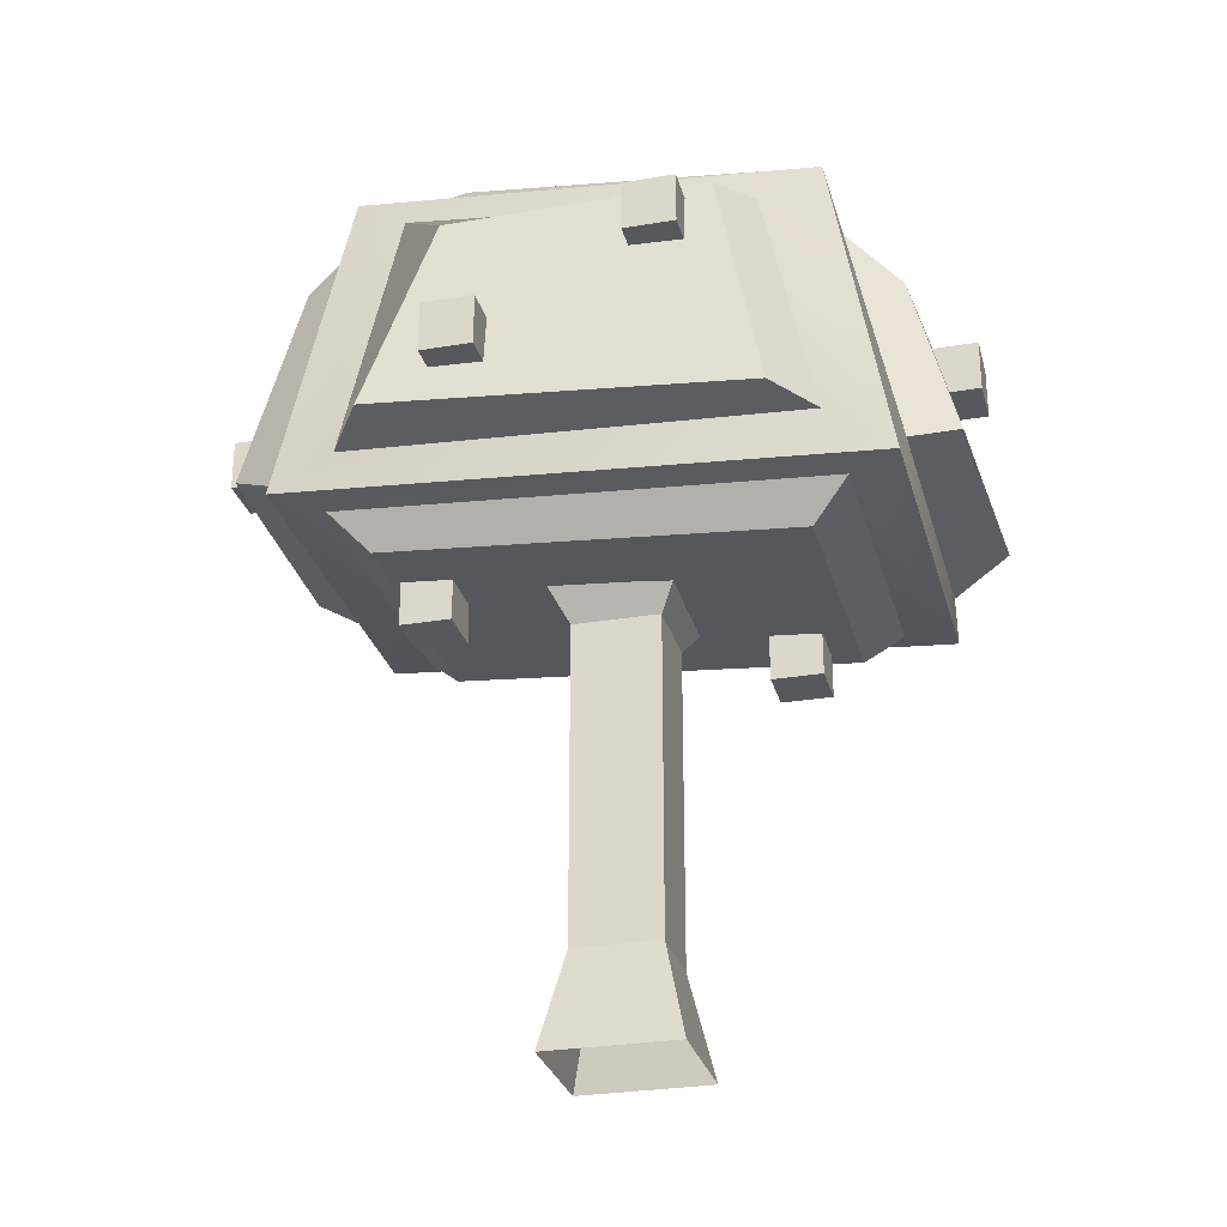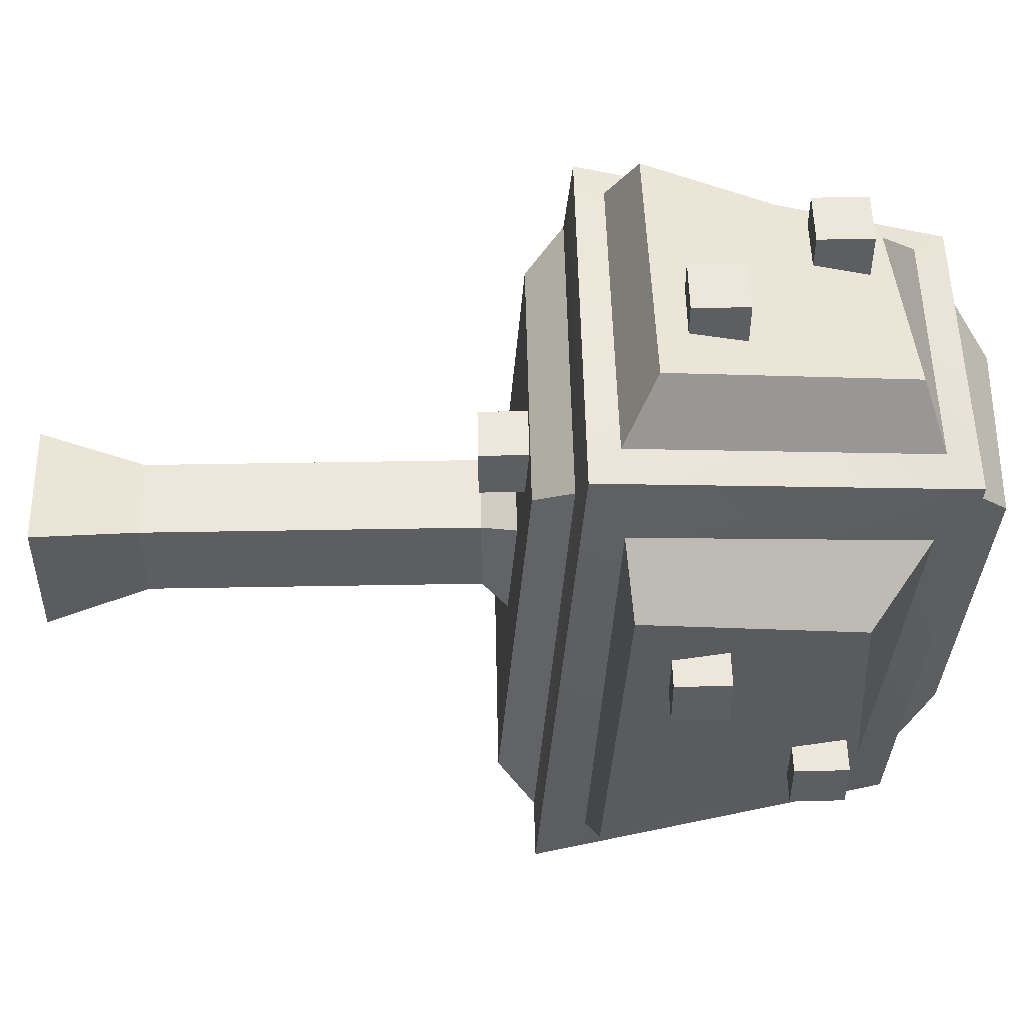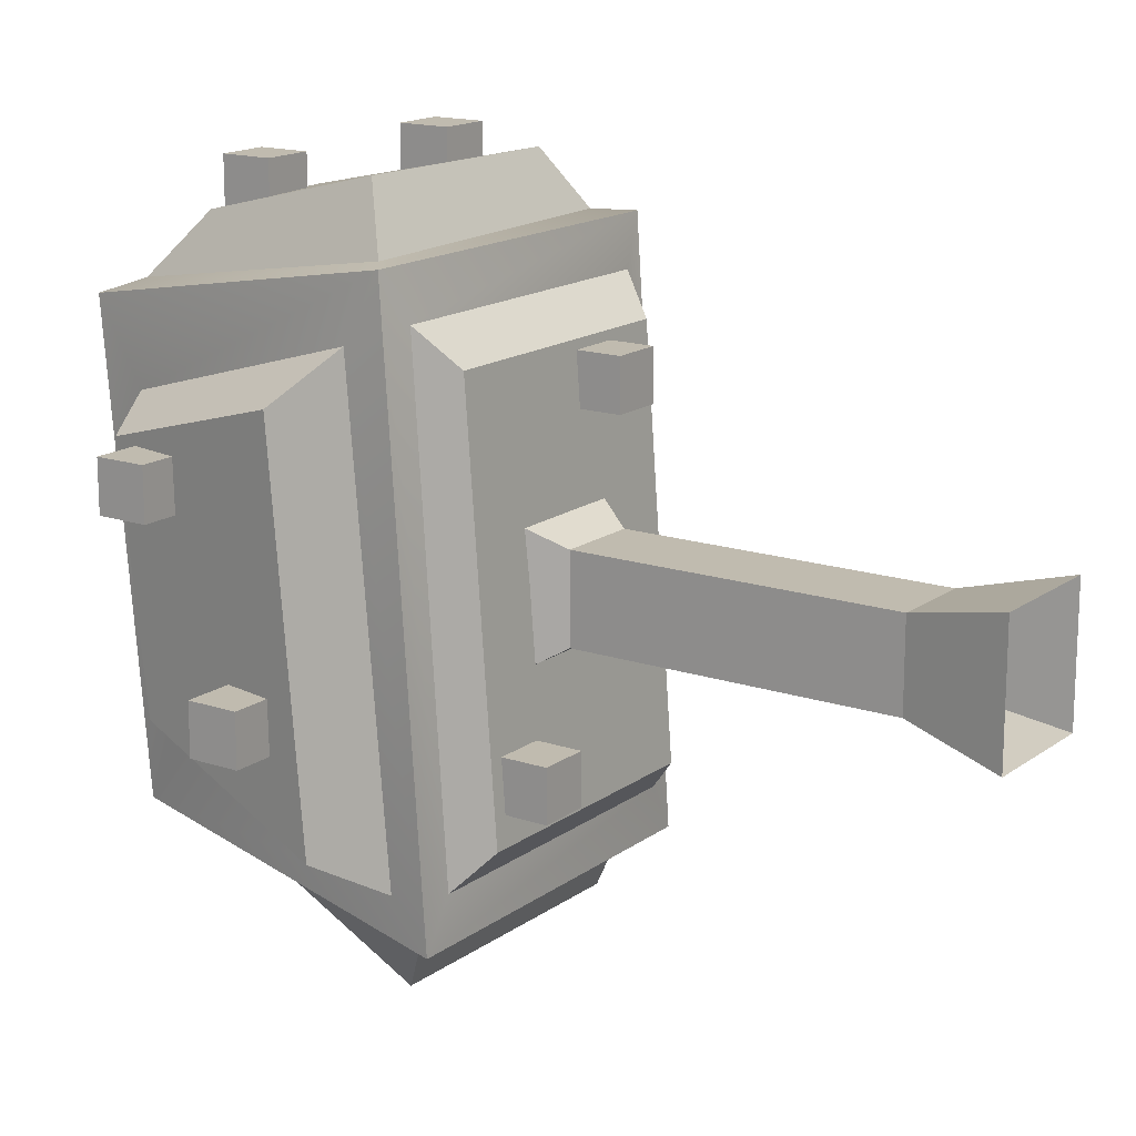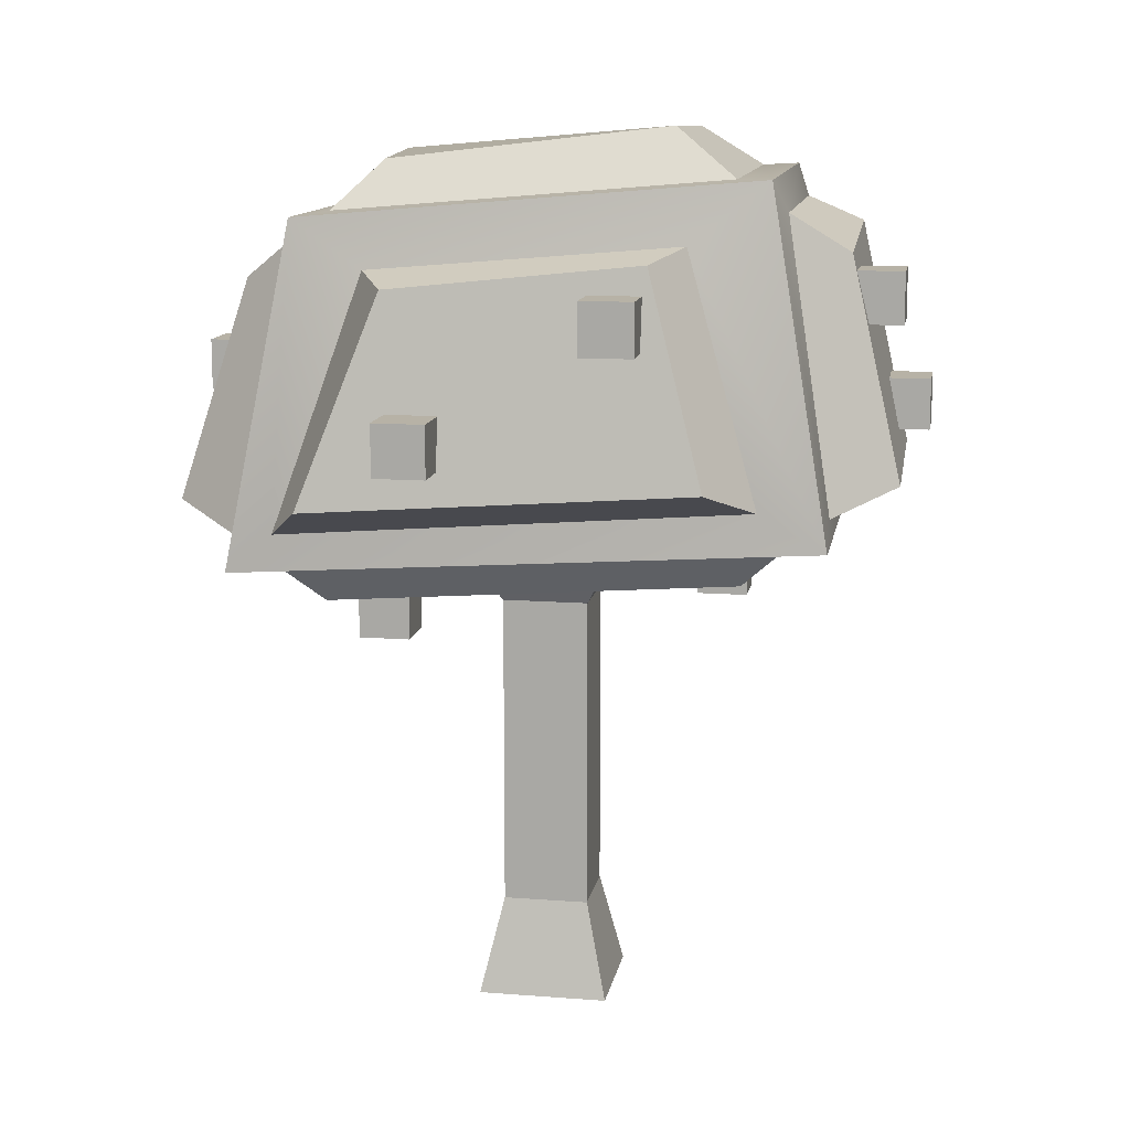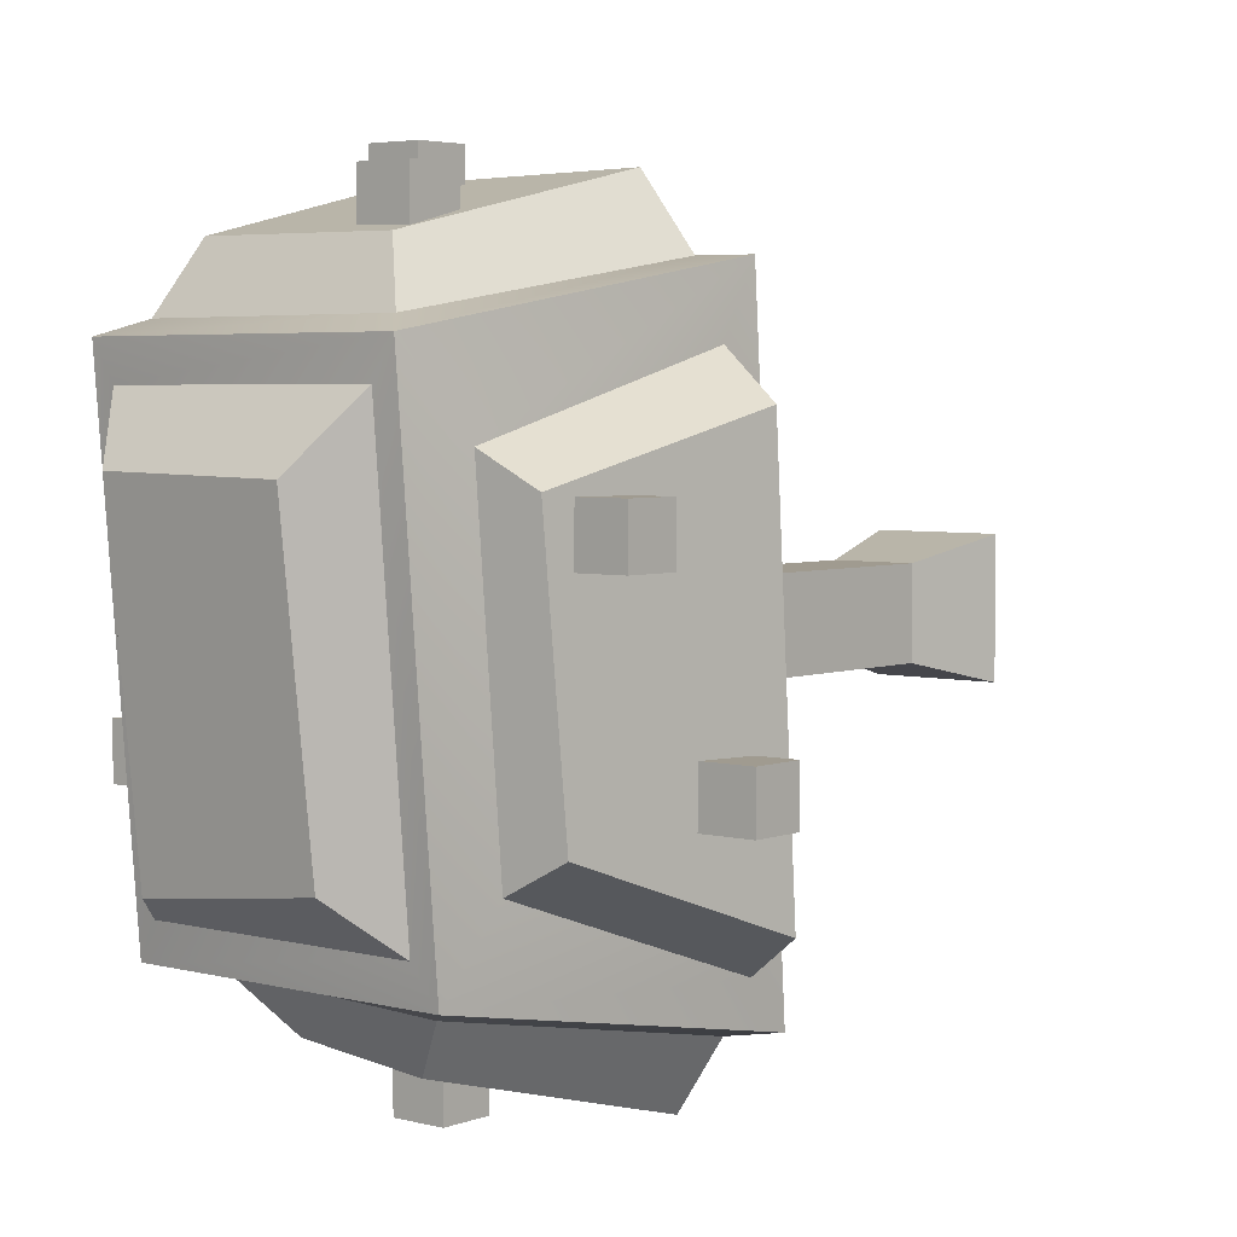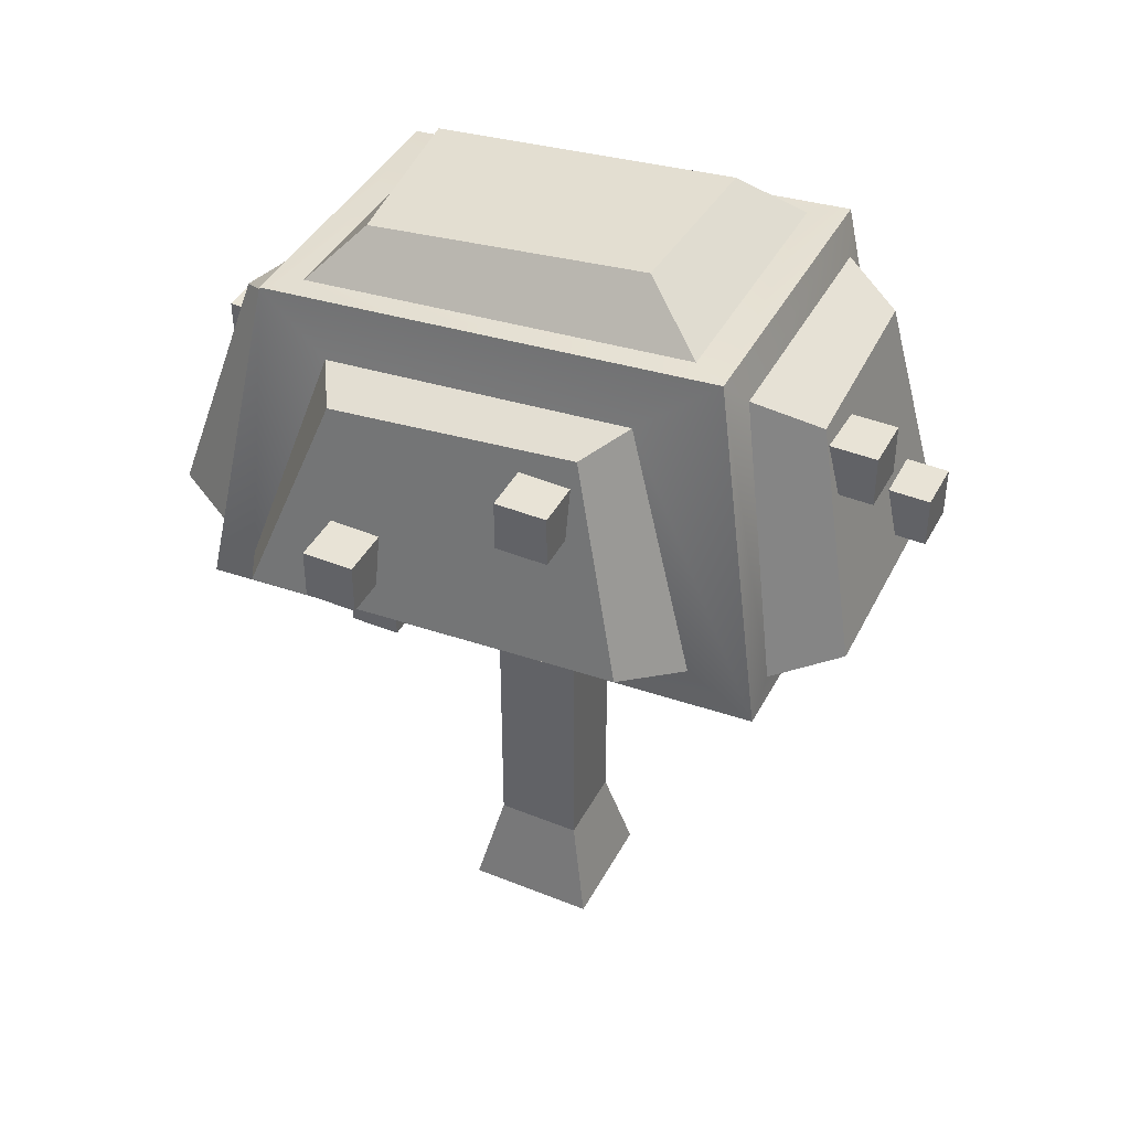
<metadata>
{"format":"obj","ext":"obj","renderer":"f3d","projection":"perspective","resolution":1024,"background":"white","views":[{"elev":-28.2,"azim":104.3,"up":"+Y"},{"elev":51.3,"azim":88.9,"up":"+Z"},{"elev":16.0,"azim":-55.2,"up":"+Z"},{"elev":12.5,"azim":-79.9,"up":"+Y"},{"elev":4.2,"azim":-140.1,"up":"+Z"},{"elev":41.6,"azim":-64.0,"up":"+Y"}]}
</metadata>
<code>
v -0.3419 0 0.2762
v 0.3118 0 0.2762
v -0.3419 0 -0.4143
v 0.3118 0 -0.4143
v 0.3763 2.5 0.3303
v -0.41 2.501 0.3269
v -0.4108 2.453 -0.4567
v 0.377 2.452 -0.4595
v -0.9618 2.65 1.461
v 0.9962 2.651 1.458
v 0.9986 2.444 -1.587
v -0.9641 2.443 -1.59
v -0.7696 4.439 1.145
v 0.8055 4.439 1.142
v 0.8073 4.229 -1.267
v -0.7713 4.229 -1.269
v -0.23 0.5154 0.158
v 0.1999 0.5154 0.158
v 0.1999 0.5154 -0.2961
v -0.23 0.5154 -0.2961
v -0.23 2.185 -0.2961
v 0.1999 2.185 -0.2961
v 0.1999 2.185 0.158
v -0.23 2.185 0.158
v 0.8459 2.437 -1.33
v 0.844 2.604 1.205
v -0.8083 2.603 1.208
v -0.8101 2.436 -1.333
v 0.7249 2.256 -1.134
v 0.7233 2.416 1.01
v -0.6869 2.415 1.013
v -0.6884 2.255 -1.136
v -0.8536 3.982 -0.8739
v -0.8518 4.122 0.7443
v -0.9503 2.648 -1.343
v -0.9628 2.842 1.115
v -0.785 2.61 -1.603
v 0.8195 2.61 -1.6
v -0.6204 4.081 -1.333
v 0.6559 3.915 -1.331
v -0.6557 4.434 0.9631
v 0.6922 4.433 0.9609
v 0.6937 4.257 -1.085
v -0.6572 4.257 -1.086
v 1.027 2.694 -1.244
v 1.025 2.818 1.113
v 0.8257 4.078 -0.9453
v 0.8688 4.234 0.8594
v 0.8187 2.798 1.477
v -0.7803 2.791 1.456
v 0.6554 4.273 1.211
v -0.6199 4.274 1.214
v -0.9503 2.648 -1.343
v -0.8518 4.122 0.7443
v -0.8536 3.982 -0.8739
v -1.322 2.987 0.8896
v -1.305 2.833 -1.122
v -1.103 4.052 0.5874
v -1.105 3.913 -0.7248
v 1.243 2.754 -1.031
v 1.345 2.855 0.9
v 1.087 4.019 -0.7734
v 1.171 3.948 0.5731
v -0.6747 2.762 -1.906
v 0.715 2.678 -1.852
v -0.3651 3.89 -1.614
v 0.4472 3.722 -1.595
v 0.6437 2.966 1.772
v -0.6299 2.939 1.791
v 0.4801 4.16 1.518
v -0.4035 4.065 1.516
v 0.5204 4.642 0.6473
v -0.436 4.681 0.6333
v 0.4693 4.517 -0.9461
v -0.4334 4.506 -0.8506
v -1.487 3.054 -0.4108
v -1.22 3.054 -0.4108
v -1.487 3.322 -0.4108
v -1.22 3.322 -0.4108
v -1.487 3.322 -0.6784
v -1.22 3.322 -0.6784
v -1.487 3.054 -0.6784
v -1.22 3.054 -0.6784
v -0.1303 3.259 -1.634
v 0.1373 3.259 -1.634
v -0.1303 3.527 -1.634
v 0.1373 3.527 -1.634
v -0.1303 3.527 -1.902
v 0.1373 3.527 -1.902
v -0.1303 3.259 -1.902
v 0.1373 3.259 -1.902
v 0.1237 3.105 1.906
v 0.3913 3.105 1.906
v 0.1237 3.372 1.906
v 0.3913 3.372 1.906
v 0.1237 3.372 1.639
v 0.3913 3.372 1.639
v 0.1237 3.105 1.639
v 0.3913 3.105 1.639
v -0.4049 3.71 1.778
v -0.1373 3.71 1.778
v -0.4049 3.978 1.778
v -0.1373 3.978 1.778
v -0.4049 3.978 1.511
v -0.1373 3.978 1.511
v -0.4049 3.71 1.511
v -0.1373 3.71 1.511
v 1.029 3.668 -0.3733
v 1.297 3.668 -0.3733
v 1.029 3.935 -0.3733
v 1.297 3.935 -0.3733
v 1.029 3.935 -0.6409
v 1.297 3.935 -0.6409
v 1.029 3.668 -0.6409
v 1.297 3.668 -0.6409
v -1.374 3.64 0.5684
v -1.106 3.64 0.5684
v -1.374 3.908 0.5684
v -1.106 3.908 0.5684
v -1.374 3.908 0.3008
v -1.106 3.908 0.3008
v -1.374 3.64 0.3008
v -1.106 3.64 0.3008
v 1.177 3.035 0.5618
v 1.445 3.035 0.5618
v 1.177 3.303 0.5618
v 1.445 3.303 0.5618
v 1.177 3.303 0.2942
v 1.445 3.303 0.2942
v 1.177 3.035 0.2942
v 1.445 3.035 0.2942
v -0.6114 2.044 -0.7169
v -0.3438 2.044 -0.7169
v -0.6114 2.312 -0.7169
v -0.3438 2.312 -0.7169
v -0.6114 2.312 -0.9845
v -0.3438 2.312 -0.9845
v -0.6114 2.044 -0.9845
v -0.3438 2.044 -0.9845
v 0.1482 2.176 0.9621
v 0.4158 2.176 0.9621
v 0.1482 2.444 0.9621
v 0.4158 2.444 0.9621
v 0.1482 2.444 0.6945
v 0.4158 2.444 0.6945
v 0.1482 2.176 0.6945
v 0.4158 2.176 0.6945
f 17 18 23 24
f 21 22 19 20
f 18 19 22 23
f 20 17 24 21
f 29 30 31 32
f 1 2 18 17
f 2 4 19 18
f 20 19 4 3
f 3 1 17 20
f 7 8 22 21
f 23 22 8 5
f 24 23 5 6
f 21 24 6 7
f 11 10 26 25
f 10 9 27 26
f 9 12 28 27
f 12 11 25 28
f 25 26 30 29
f 26 27 31 30
f 27 28 32 31
f 28 25 29 32
f 13 16 33 34
f 16 12 35 33
f 12 9 36 35
f 9 13 34 36
f 11 12 37 38
f 12 16 39 37
f 16 15 40 39
f 15 11 38 40
f 13 14 42 41
f 14 15 43 42
f 15 16 44 43
f 16 13 41 44
f 10 11 45 46
f 11 15 47 45
f 15 14 48 47
f 14 10 46 48
f 9 10 49 50
f 10 14 51 49
f 14 13 52 51
f 13 9 50 52
f 57 56 58 59
f 53 36 56 57
f 36 54 58 56
f 54 55 59 58
f 55 53 57 59
f 61 60 62 63
f 46 45 60 61
f 45 47 62 60
f 47 48 63 62
f 48 46 61 63
f 65 64 66 67
f 38 37 64 65
f 37 39 66 64
f 39 40 67 66
f 40 38 65 67
f 69 68 70 71
f 50 49 68 69
f 49 51 70 68
f 51 52 71 70
f 52 50 69 71
f 73 72 74 75
f 41 42 72 73
f 42 43 74 72
f 43 44 75 74
f 44 41 73 75
f 76 77 79 78
f 78 79 81 80
f 80 81 83 82
f 82 83 77 76
f 77 83 81 79
f 82 76 78 80
f 84 85 87 86
f 86 87 89 88
f 88 89 91 90
f 90 91 85 84
f 85 91 89 87
f 90 84 86 88
f 92 93 95 94
f 94 95 97 96
f 96 97 99 98
f 98 99 93 92
f 93 99 97 95
f 98 92 94 96
f 100 101 103 102
f 102 103 105 104
f 104 105 107 106
f 106 107 101 100
f 101 107 105 103
f 106 100 102 104
f 108 109 111 110
f 110 111 113 112
f 112 113 115 114
f 114 115 109 108
f 109 115 113 111
f 114 108 110 112
f 116 117 119 118
f 118 119 121 120
f 120 121 123 122
f 122 123 117 116
f 117 123 121 119
f 122 116 118 120
f 124 125 127 126
f 126 127 129 128
f 128 129 131 130
f 130 131 125 124
f 125 131 129 127
f 130 124 126 128
f 132 133 135 134
f 134 135 137 136
f 136 137 139 138
f 138 139 133 132
f 133 139 137 135
f 138 132 134 136
f 140 141 143 142
f 142 143 145 144
f 144 145 147 146
f 146 147 141 140
f 141 147 145 143
f 146 140 142 144

</code>
